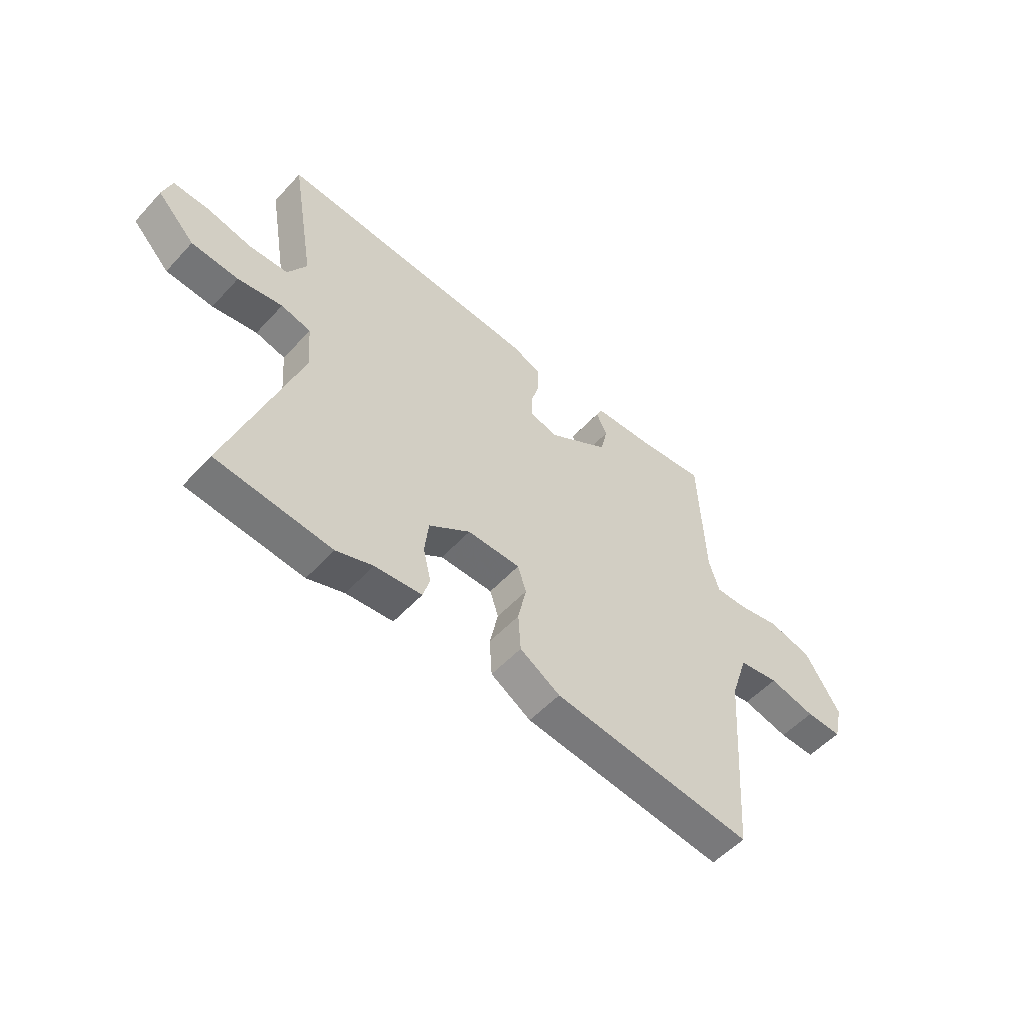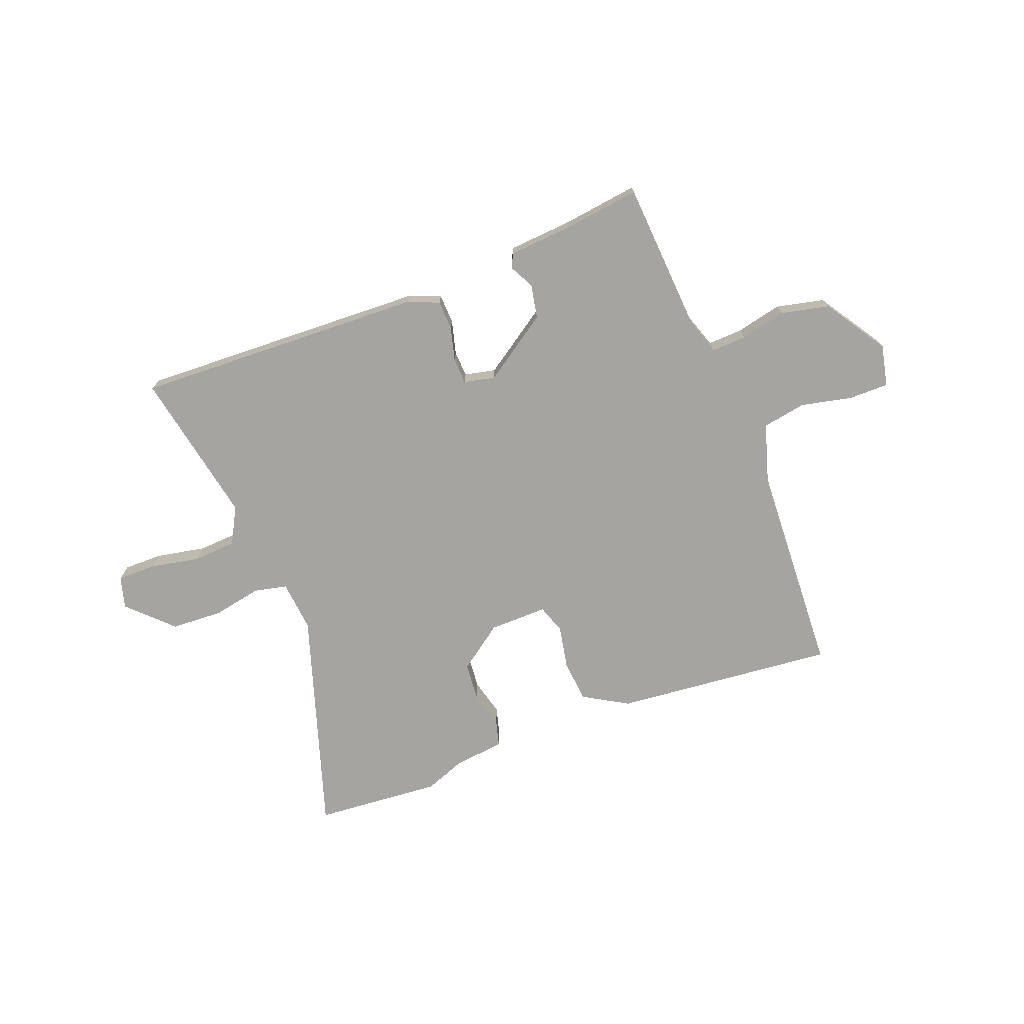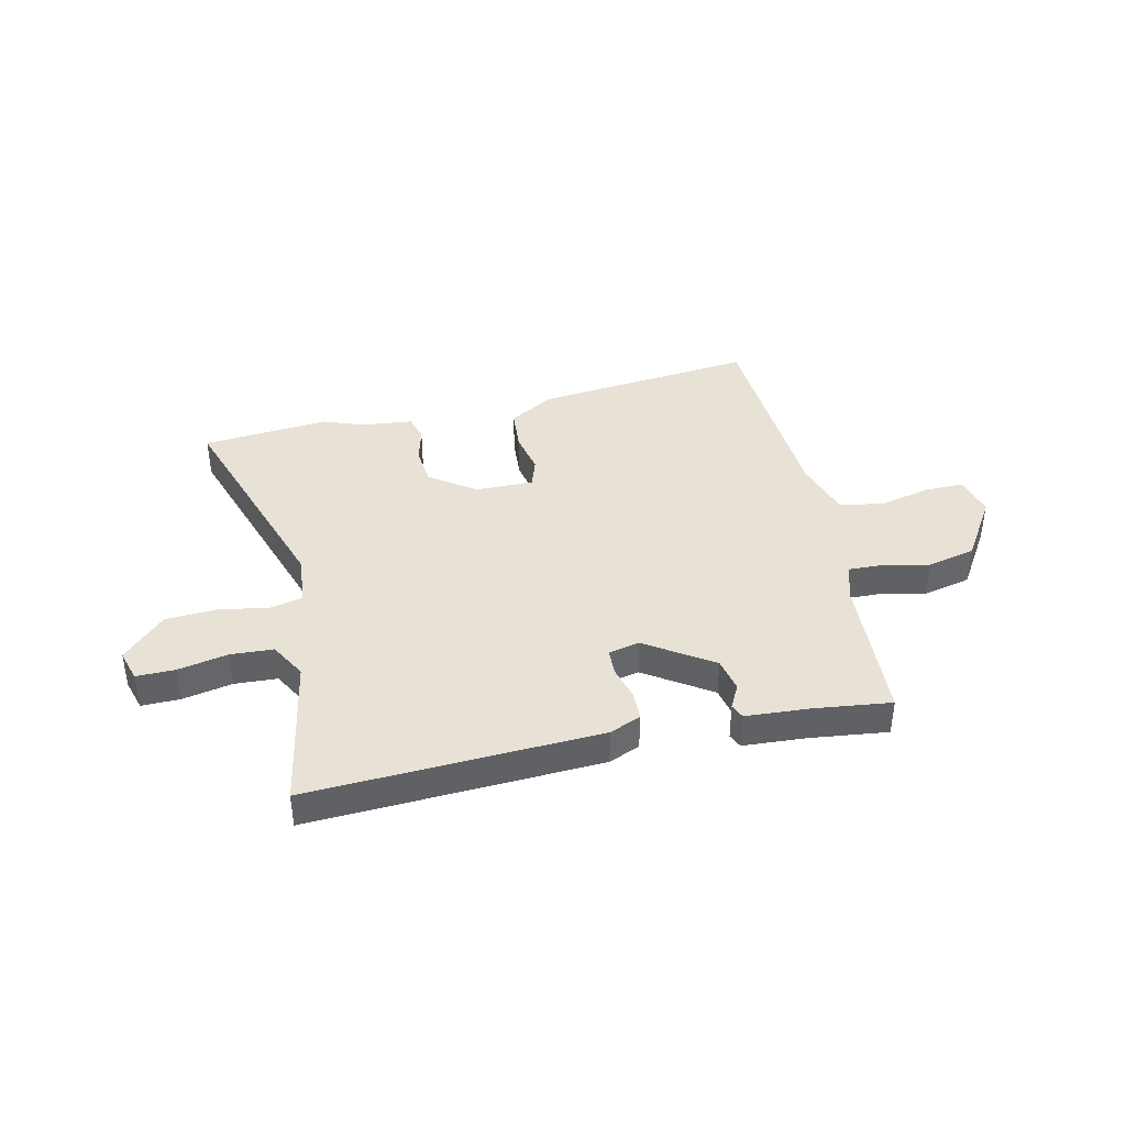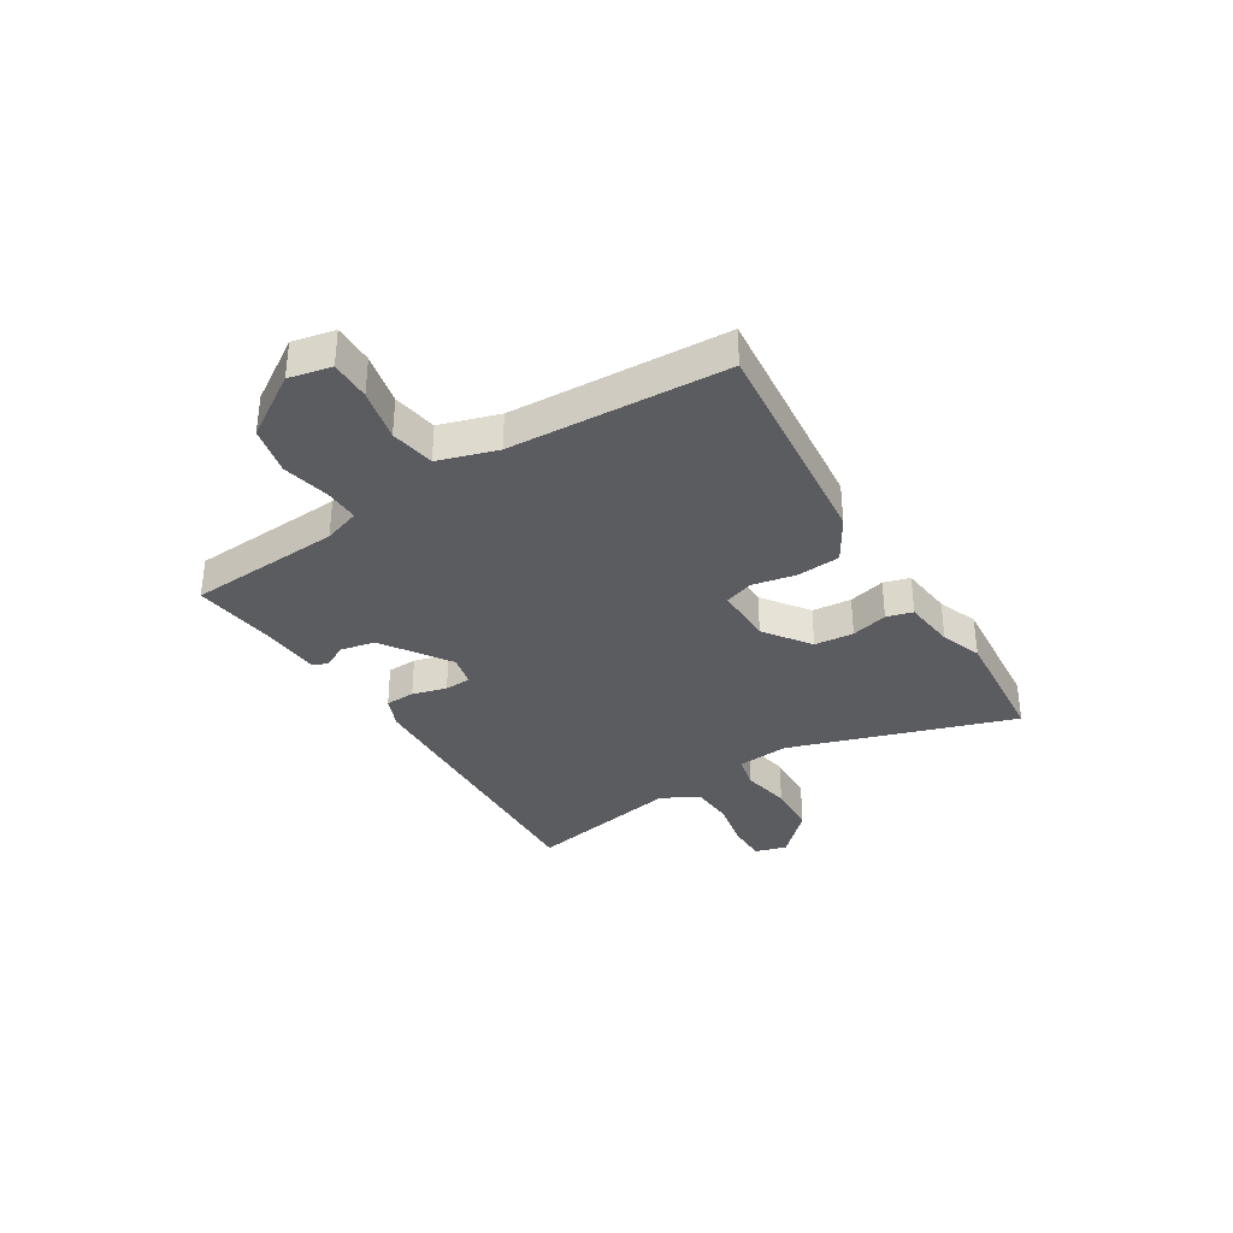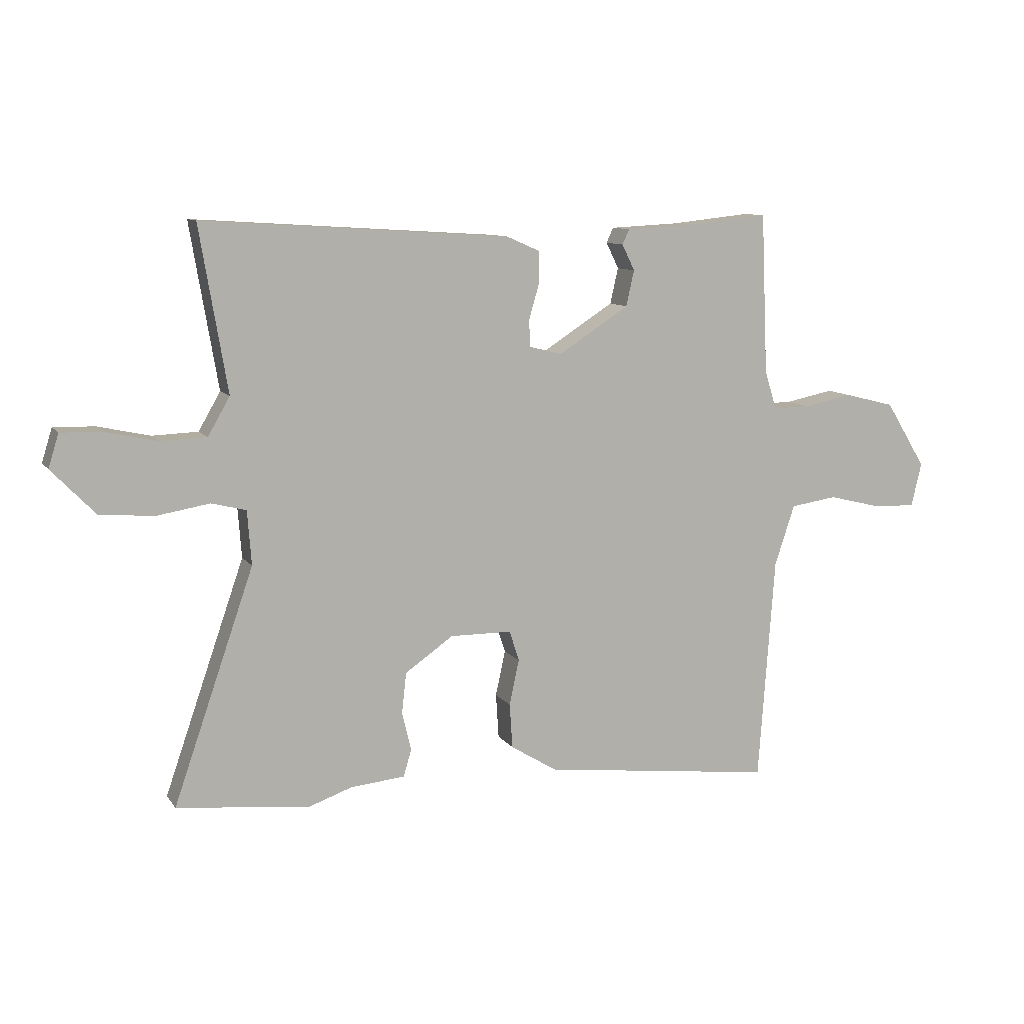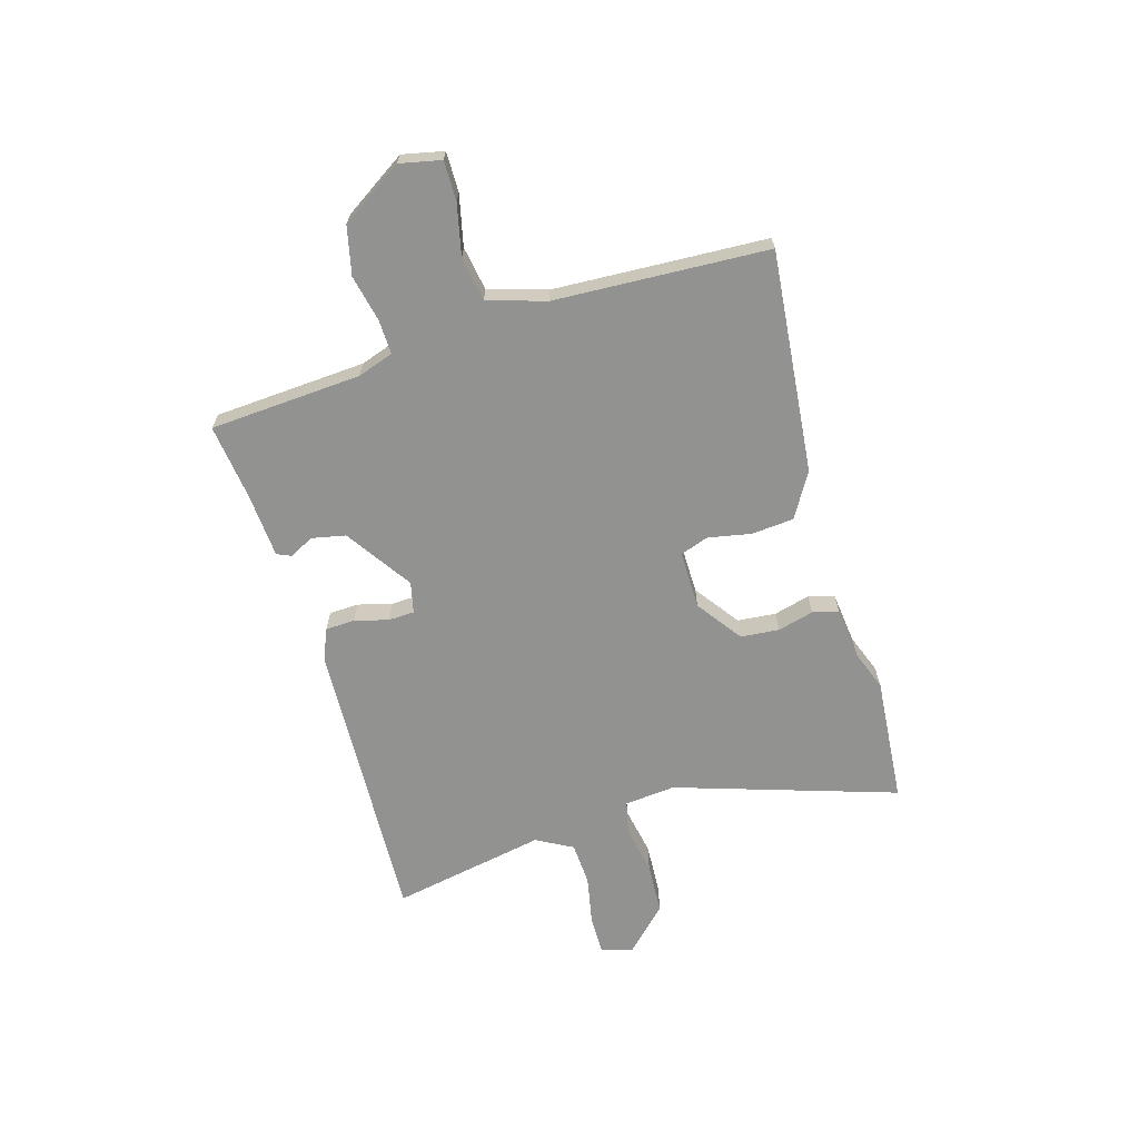
<metadata>
{"format":"obj","ext":"obj","renderer":"f3d","projection":"perspective","resolution":1024,"background":"white","views":[{"elev":-54.0,"azim":-41.5,"up":"+Z"},{"elev":-73.4,"azim":22.4,"up":"+Y"},{"elev":40.2,"azim":-11.9,"up":"+Y"},{"elev":-34.7,"azim":122.9,"up":"+Y"},{"elev":10.0,"azim":-20.7,"up":"+Z"},{"elev":-66.2,"azim":107.6,"up":"+Y"}]}
</metadata>
<code>
v 0.456 0.07 -0.542
v 0.05 0.07 -0.493
v -0.031 0.07 -0.443
v -0.036 0.07 -0.365
v -0.019 0.07 -0.286
v -0.036 0.07 -0.233
v -0.143 0.07 -0.232
v -0.227 0.07 -0.29
v -0.235 0.07 -0.361
v -0.219 0.07 -0.428
v -0.233 0.07 -0.475
v -0.328 0.07 -0.484
v -0.402 0.07 -0.51
v -0.634 0.07 -0.486
v -0.494 0.07 -0.082
v -0.501 0.07 0.012
v -0.561 0.07 0.027
v -0.651 0.07 0.012
v -0.746 0.07 0.019
v -0.822 0.07 0.098
v -0.804 0.07 0.156
v -0.733 0.07 0.154
v -0.642 0.07 0.134
v -0.563 0.07 0.137
v -0.525 0.07 0.203
v -0.573 0.07 0.488
v -0.04 0.07 0.454
v 0.017 0.07 0.429
v 0.018 0.07 0.375
v 0 0.07 0.313
v 0.001 0.07 0.265
v 0.058 0.07 0.251
v 0.181 0.07 0.33
v 0.195 0.07 0.392
v 0.173 0.07 0.437
v 0.185 0.07 0.463
v 0.304 0.07 0.469
v 0.444 0.07 0.484
v 0.456 0.07 0.205
v 0.477 0.07 0.138
v 0.541 0.07 0.139
v 0.626 0.07 0.156
v 0.714 0.07 0.134
v 0.785 0.07 0.019
v 0.767 0.07 -0.057
v 0.694 0.07 -0.055
v 0.6 0.07 -0.032
v 0.519 0.07 -0.044
v 0.484 0.07 -0.15
v 0.456 0 -0.542
v 0.05 0 -0.493
v -0.031 0 -0.443
v -0.036 0 -0.365
v -0.019 0 -0.286
v -0.036 0 -0.233
v -0.143 0 -0.232
v -0.227 0 -0.29
v -0.235 0 -0.361
v -0.219 0 -0.428
v -0.233 0 -0.475
v -0.328 0 -0.484
v -0.402 0 -0.51
v -0.634 0 -0.486
v -0.494 0 -0.082
v -0.501 0 0.012
v -0.561 0 0.027
v -0.651 0 0.012
v -0.746 0 0.019
v -0.822 0 0.098
v -0.804 0 0.156
v -0.733 0 0.154
v -0.642 0 0.134
v -0.563 0 0.137
v -0.525 0 0.203
v -0.573 0 0.488
v -0.04 0 0.454
v 0.017 0 0.429
v 0.018 0 0.375
v 0 0 0.313
v 0.001 0 0.265
v 0.058 0 0.251
v 0.181 0 0.33
v 0.195 0 0.392
v 0.173 0 0.437
v 0.185 0 0.463
v 0.304 0 0.469
v 0.444 0 0.484
v 0.456 0 0.205
v 0.477 0 0.138
v 0.541 0 0.139
v 0.626 0 0.156
v 0.714 0 0.134
v 0.785 0 0.019
v 0.767 0 -0.057
v 0.694 0 -0.055
v 0.6 0 -0.032
v 0.519 0 -0.044
v 0.484 0 -0.15
f 45 46 47
f 44 45 47
f 43 44 47
f 42 43 47
f 41 42 47
f 40 41 47 48
f 39 40 48 49
f 37 38 39
f 37 39 49
f 36 37 49
f 35 36 49
f 34 35 49
f 28 29 30
f 27 28 30
f 26 27 30
f 25 26 30
f 24 25 30 31
f 21 22 23
f 20 21 23
f 19 20 23
f 18 19 23
f 17 18 23
f 16 17 23 24
f 12 13 14 15
f 12 15 16
f 11 12 16
f 10 11 16
f 9 10 16
f 8 9 16 24
f 3 4 5
f 2 3 5
f 1 2 5
f 49 1 5
f 49 5 6
f 33 34 49
f 49 6 7
f 33 49 7
f 32 33 7
f 24 31 32
f 8 24 32
f 7 8 32
f 96 95 94
f 96 94 93
f 96 93 92
f 96 92 91
f 96 91 90
f 97 96 90 89
f 98 97 89 88
f 88 87 86
f 98 88 86
f 98 86 85
f 98 85 84
f 98 84 83
f 79 78 77
f 79 77 76
f 79 76 75
f 79 75 74
f 80 79 74 73
f 72 71 70
f 72 70 69
f 72 69 68
f 72 68 67
f 72 67 66
f 73 72 66 65
f 64 63 62 61
f 65 64 61
f 65 61 60
f 65 60 59
f 65 59 58
f 73 65 58 57
f 54 53 52
f 54 52 51
f 54 51 50
f 54 50 98
f 55 54 98
f 98 83 82
f 56 55 98
f 56 98 82
f 56 82 81
f 81 80 73
f 81 73 57
f 81 57 56
f 1 50 51 2
f 2 51 52 3
f 3 52 53 4
f 4 53 54 5
f 5 54 55 6
f 6 55 56 7
f 7 56 57 8
f 8 57 58 9
f 9 58 59 10
f 10 59 60 11
f 11 60 61 12
f 12 61 62 13
f 13 62 63 14
f 14 63 64 15
f 15 64 65 16
f 16 65 66 17
f 17 66 67 18
f 18 67 68 19
f 19 68 69 20
f 20 69 70 21
f 21 70 71 22
f 22 71 72 23
f 23 72 73 24
f 24 73 74 25
f 25 74 75 26
f 26 75 76 27
f 27 76 77 28
f 28 77 78 29
f 29 78 79 30
f 30 79 80 31
f 31 80 81 32
f 32 81 82 33
f 33 82 83 34
f 34 83 84 35
f 35 84 85 36
f 36 85 86 37
f 37 86 87 38
f 38 87 88 39
f 39 88 89 40
f 40 89 90 41
f 41 90 91 42
f 42 91 92 43
f 43 92 93 44
f 44 93 94 45
f 45 94 95 46
f 46 95 96 47
f 47 96 97 48
f 48 97 98 49
f 49 98 50 1

</code>
